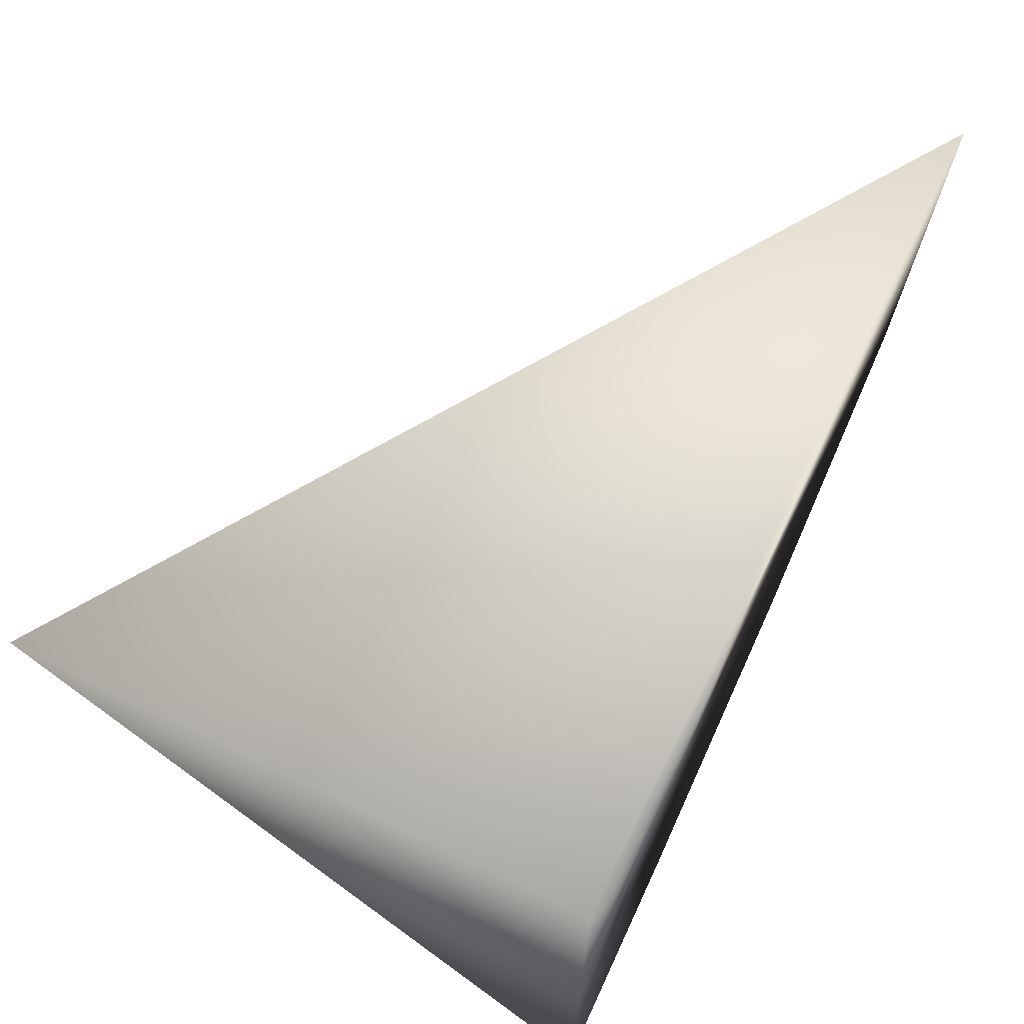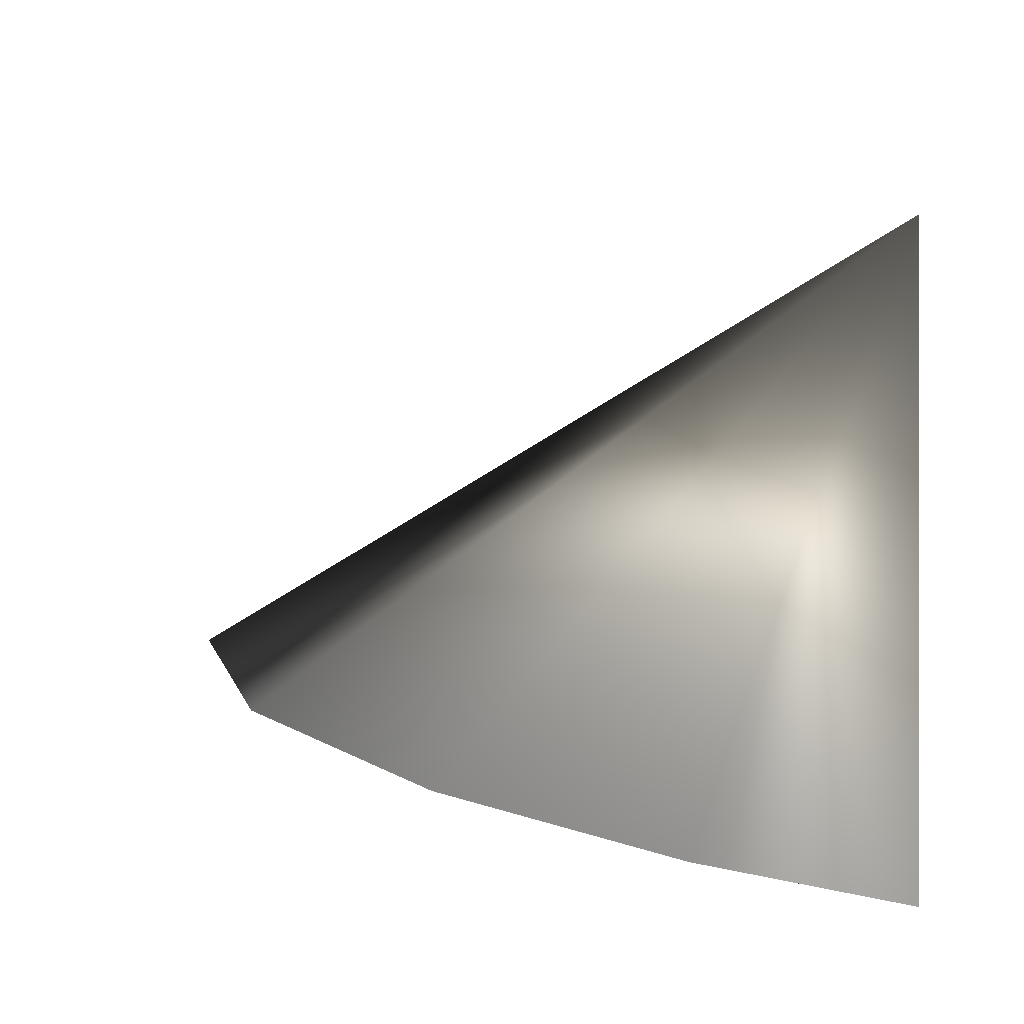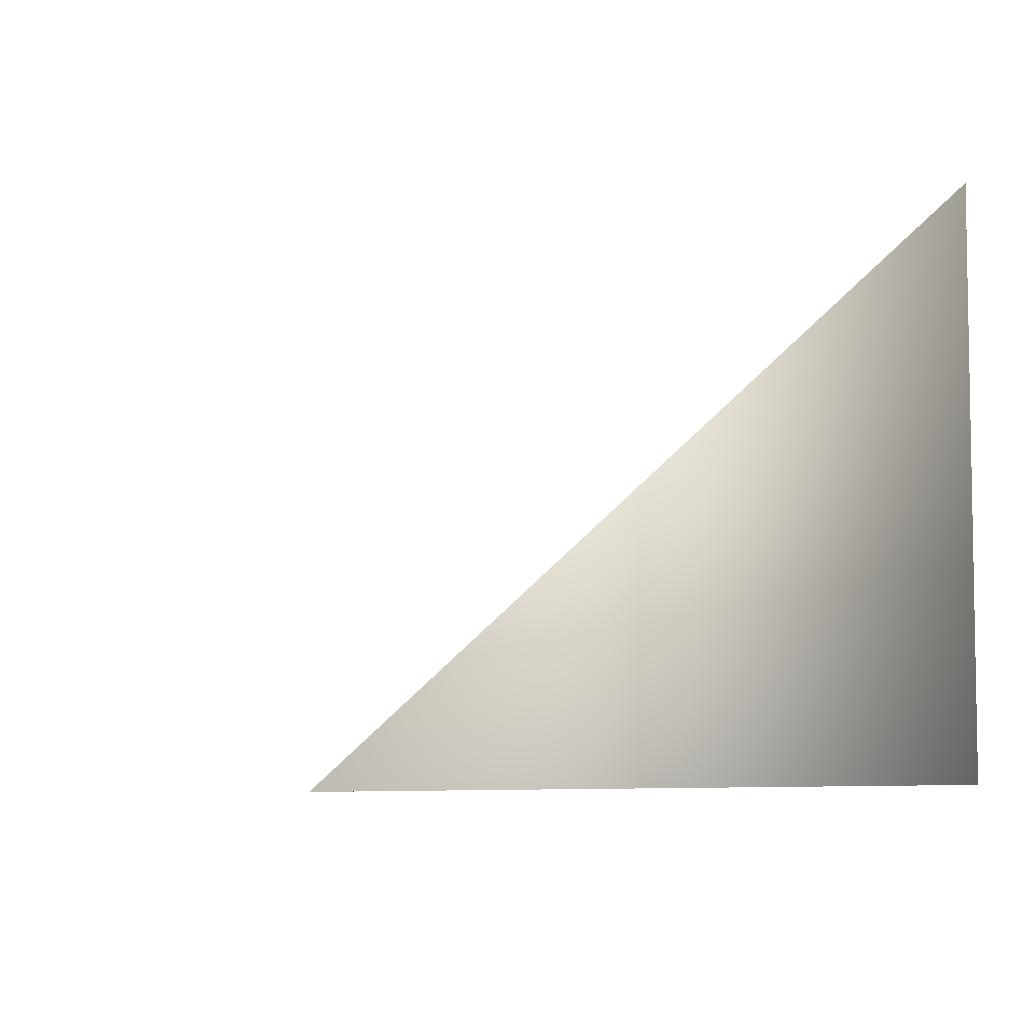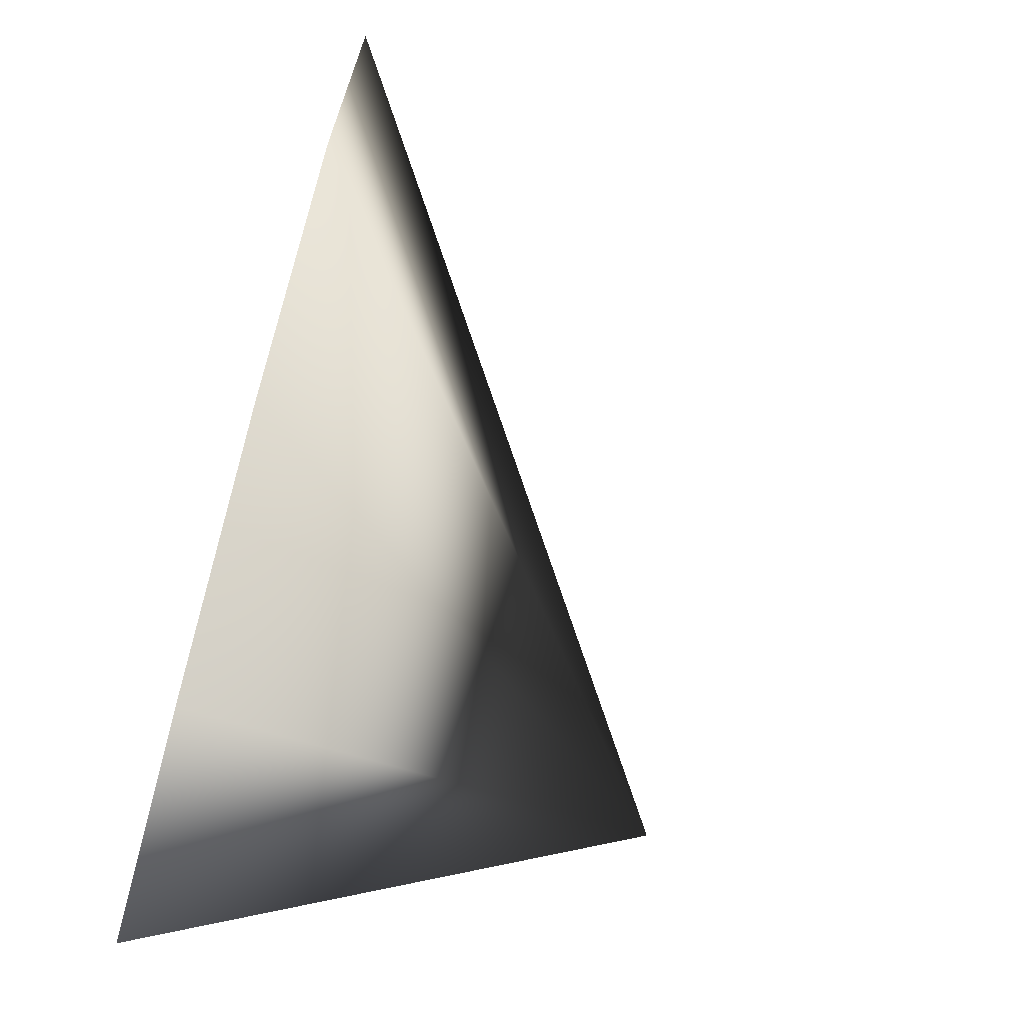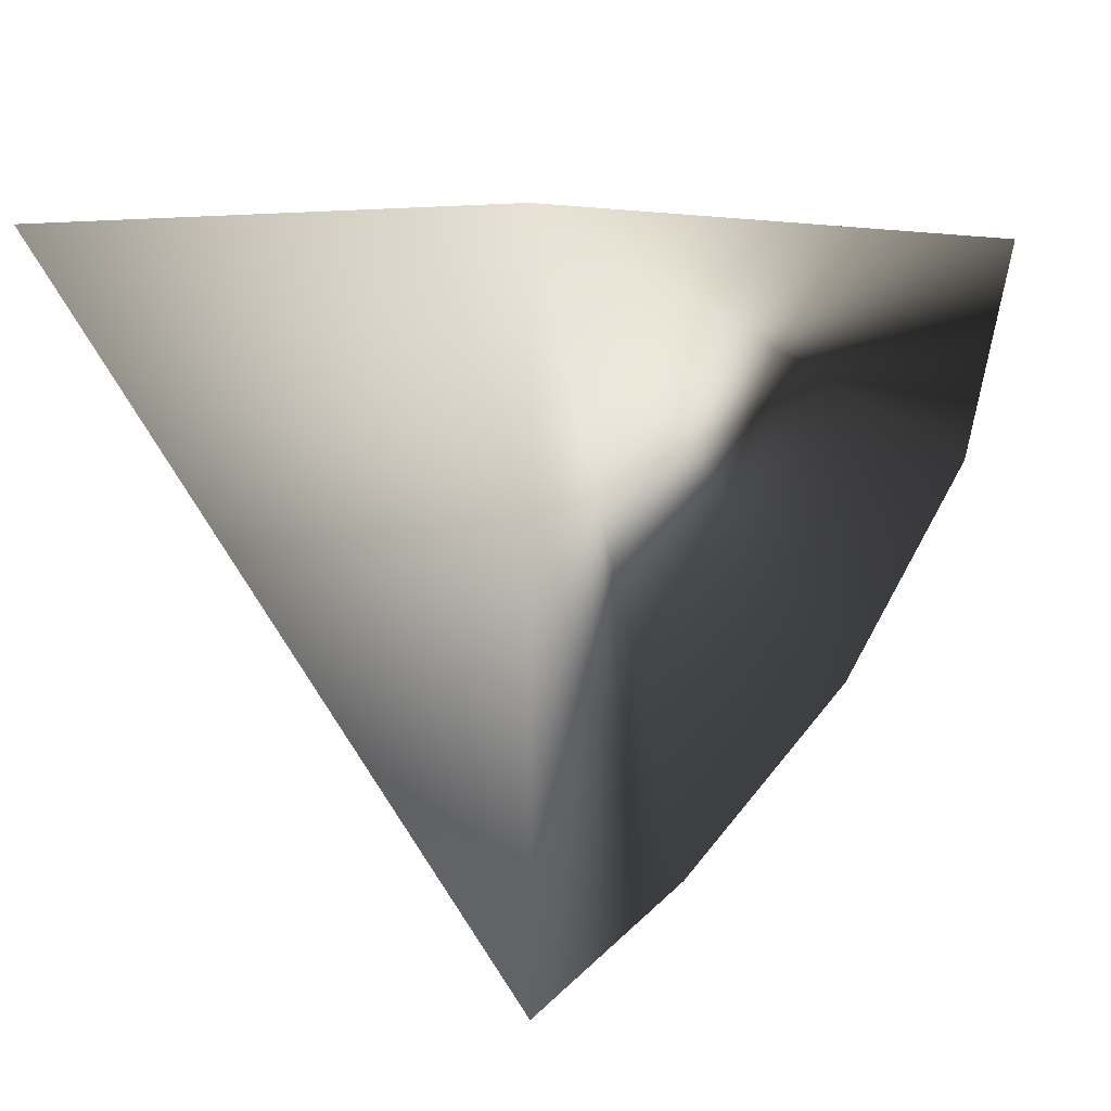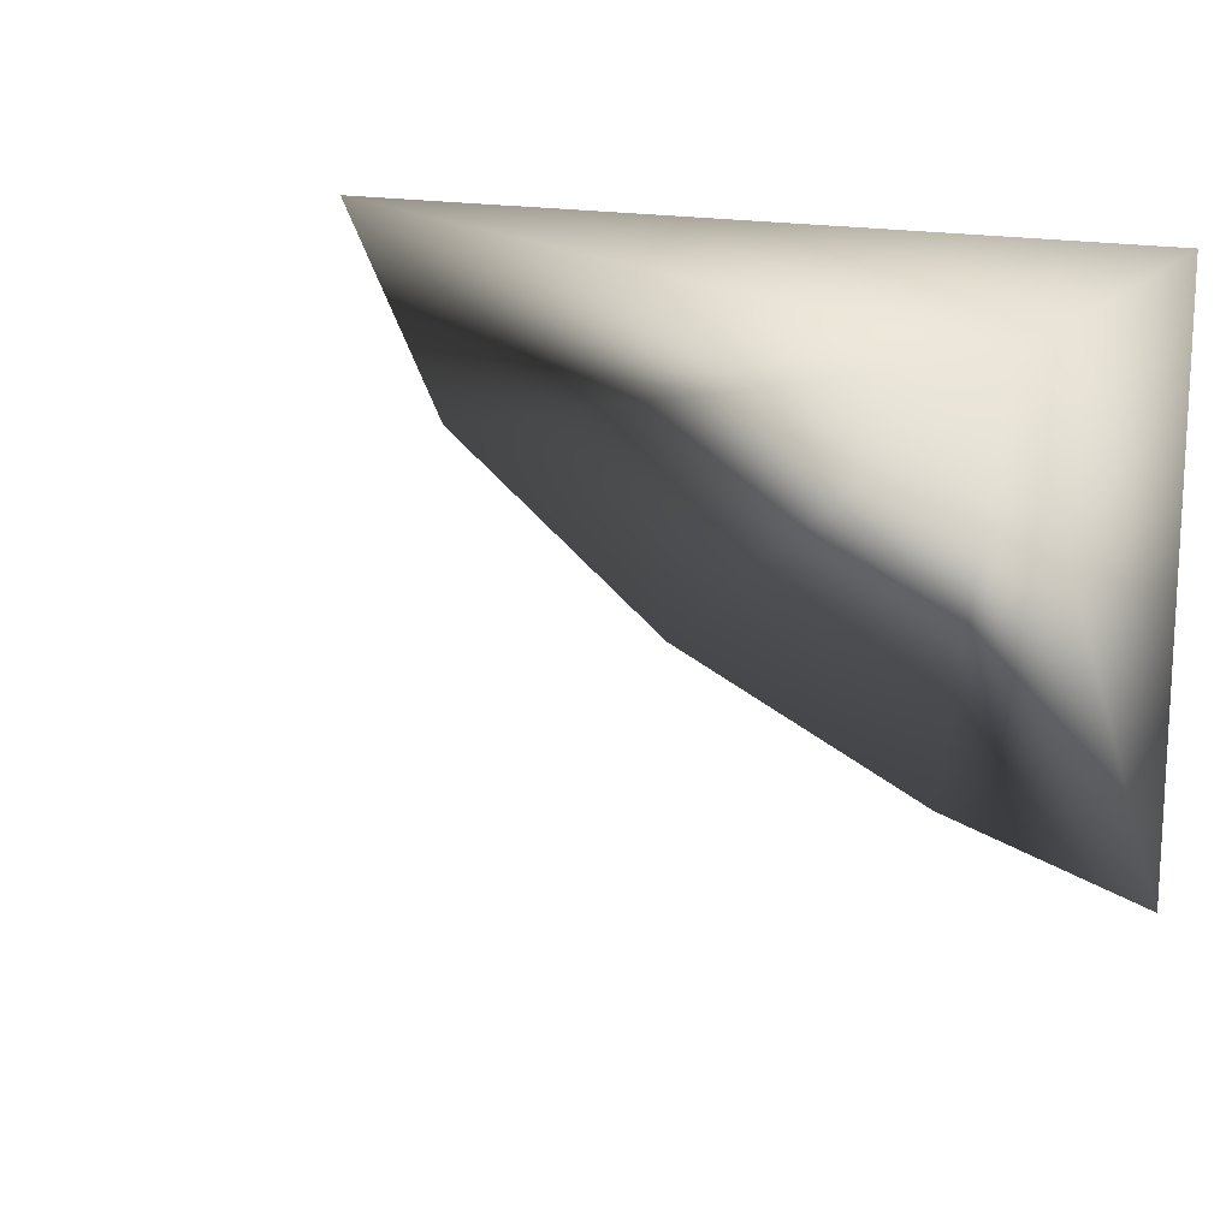
<metadata>
{"format":"obj","ext":"obj","renderer":"f3d","projection":"perspective","resolution":1024,"background":"white","views":[{"elev":65.9,"azim":-64.1,"up":"+Z"},{"elev":16.8,"azim":-172.5,"up":"+Y"},{"elev":-5.4,"azim":-107.6,"up":"+Y"},{"elev":-76.8,"azim":75.9,"up":"+Z"},{"elev":5.2,"azim":-54.7,"up":"+Z"},{"elev":16.2,"azim":-155.6,"up":"+Z"}]}
</metadata>
<code>
g ENV_SY02_TEST_Shapes02_RampCorner_COL
v -0.03371 0.01876 -6.603
v -0.03371 3.395 -2.854
v -0.03371 0.01876 -2.85
v 1.296 0.01876 -6.195
v 2.988 0.01876 -5.379
v 4.47 0.01876 -4.192
v 5.141 0.01876 -2.84
g ENV_SY02_TEST_Shapes02_RampCorner_COL_0
f 3 2 1
f 2 4 1
f 4 3 1
f 4 2 5
f 5 3 4
f 2 6 5
f 6 3 5
f 7 2 3
f 6 2 7
f 7 3 6

</code>
